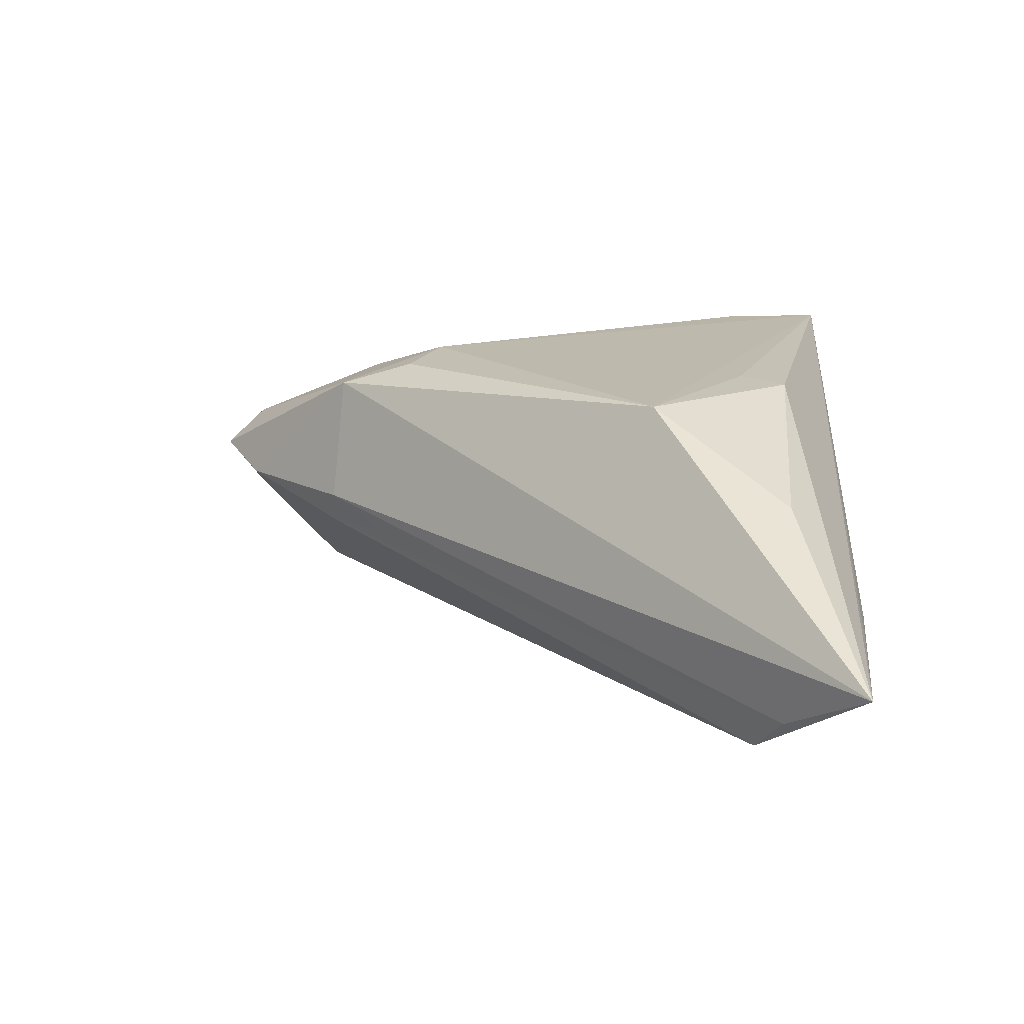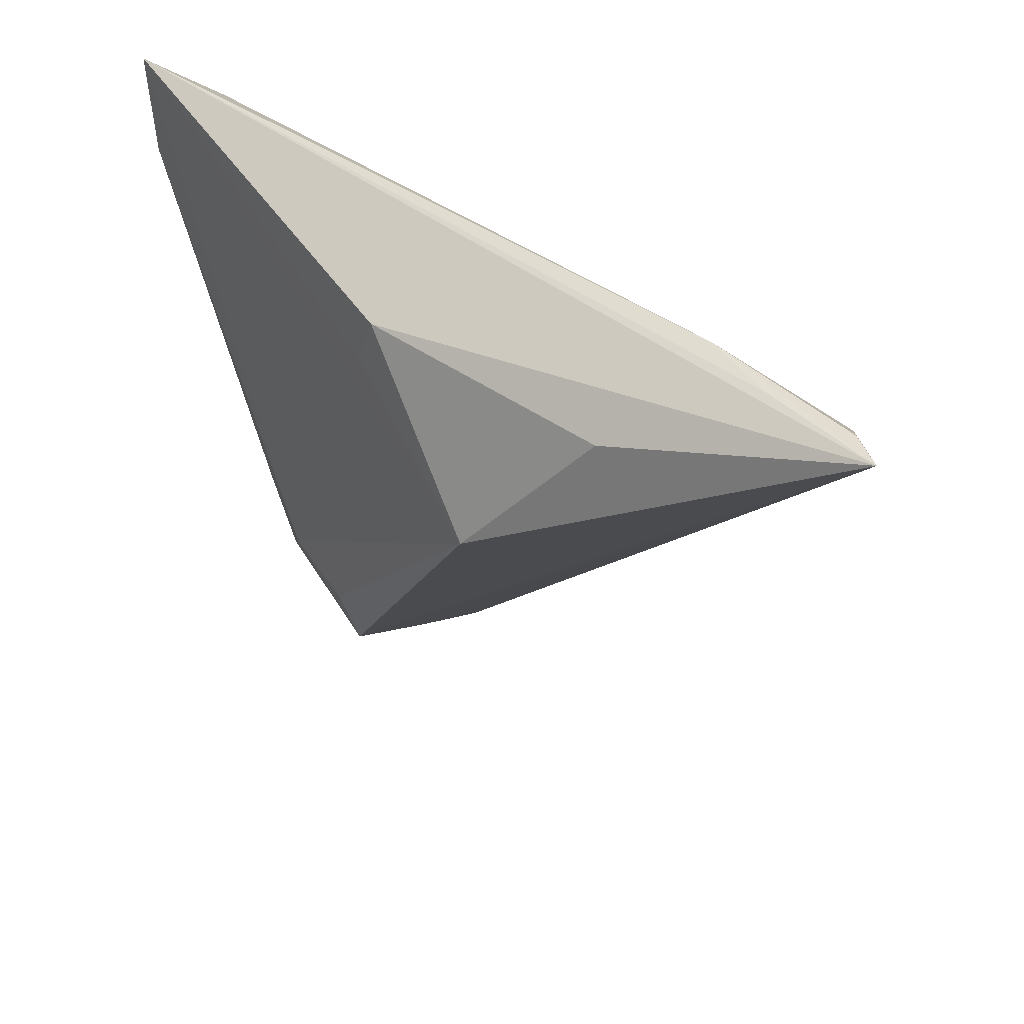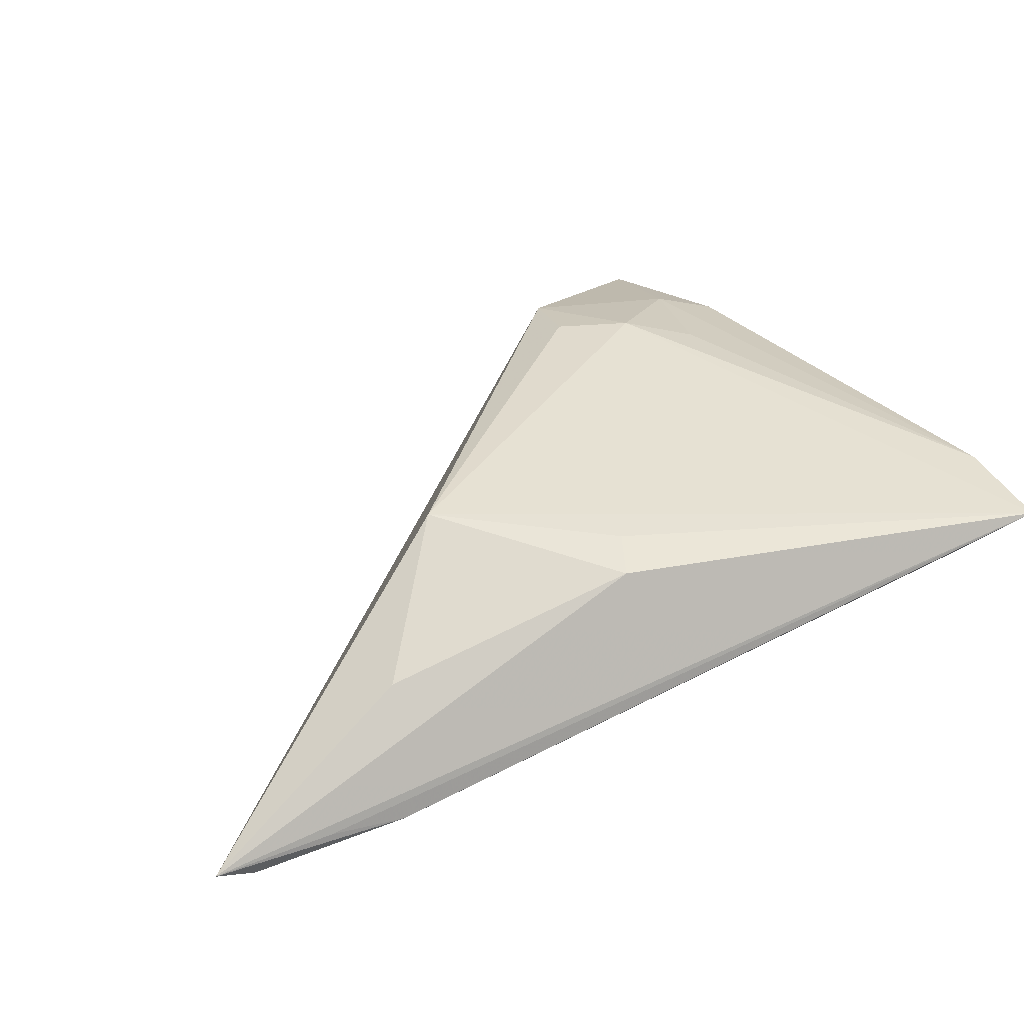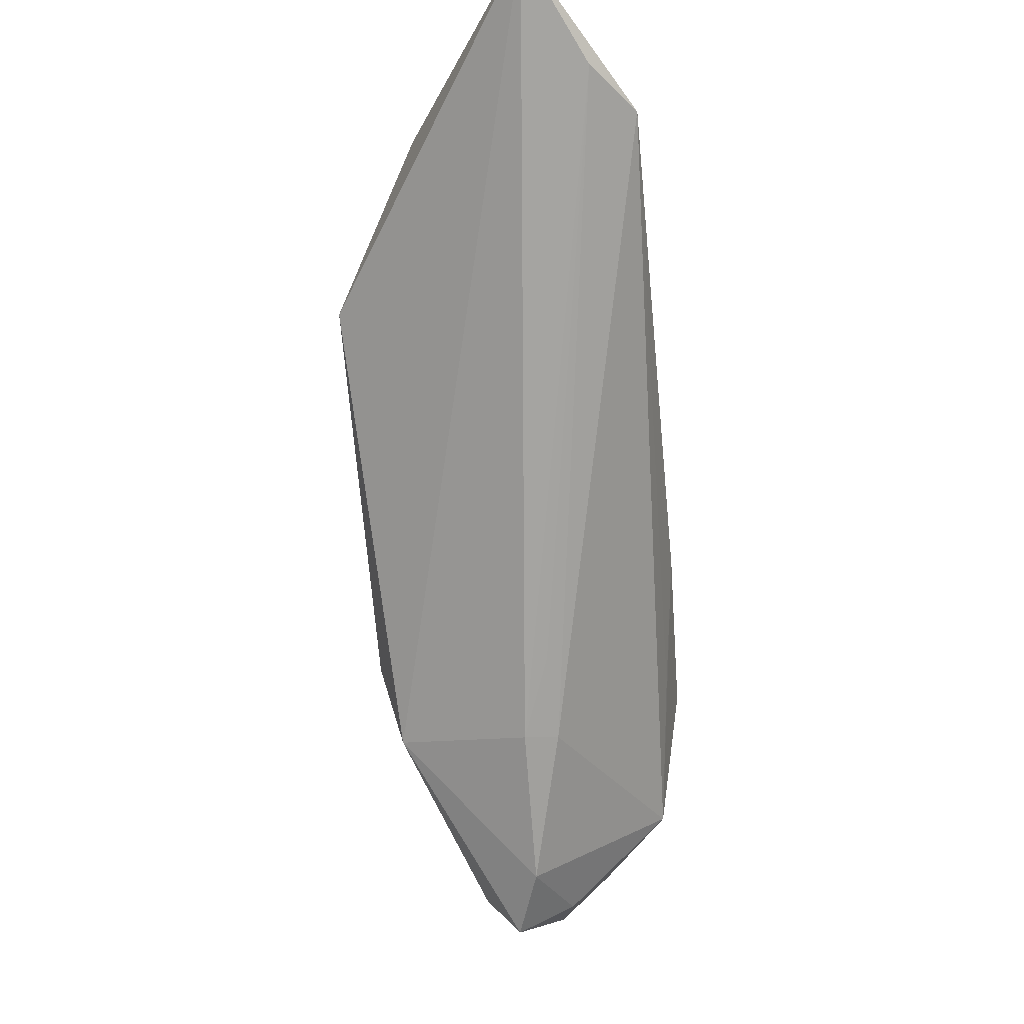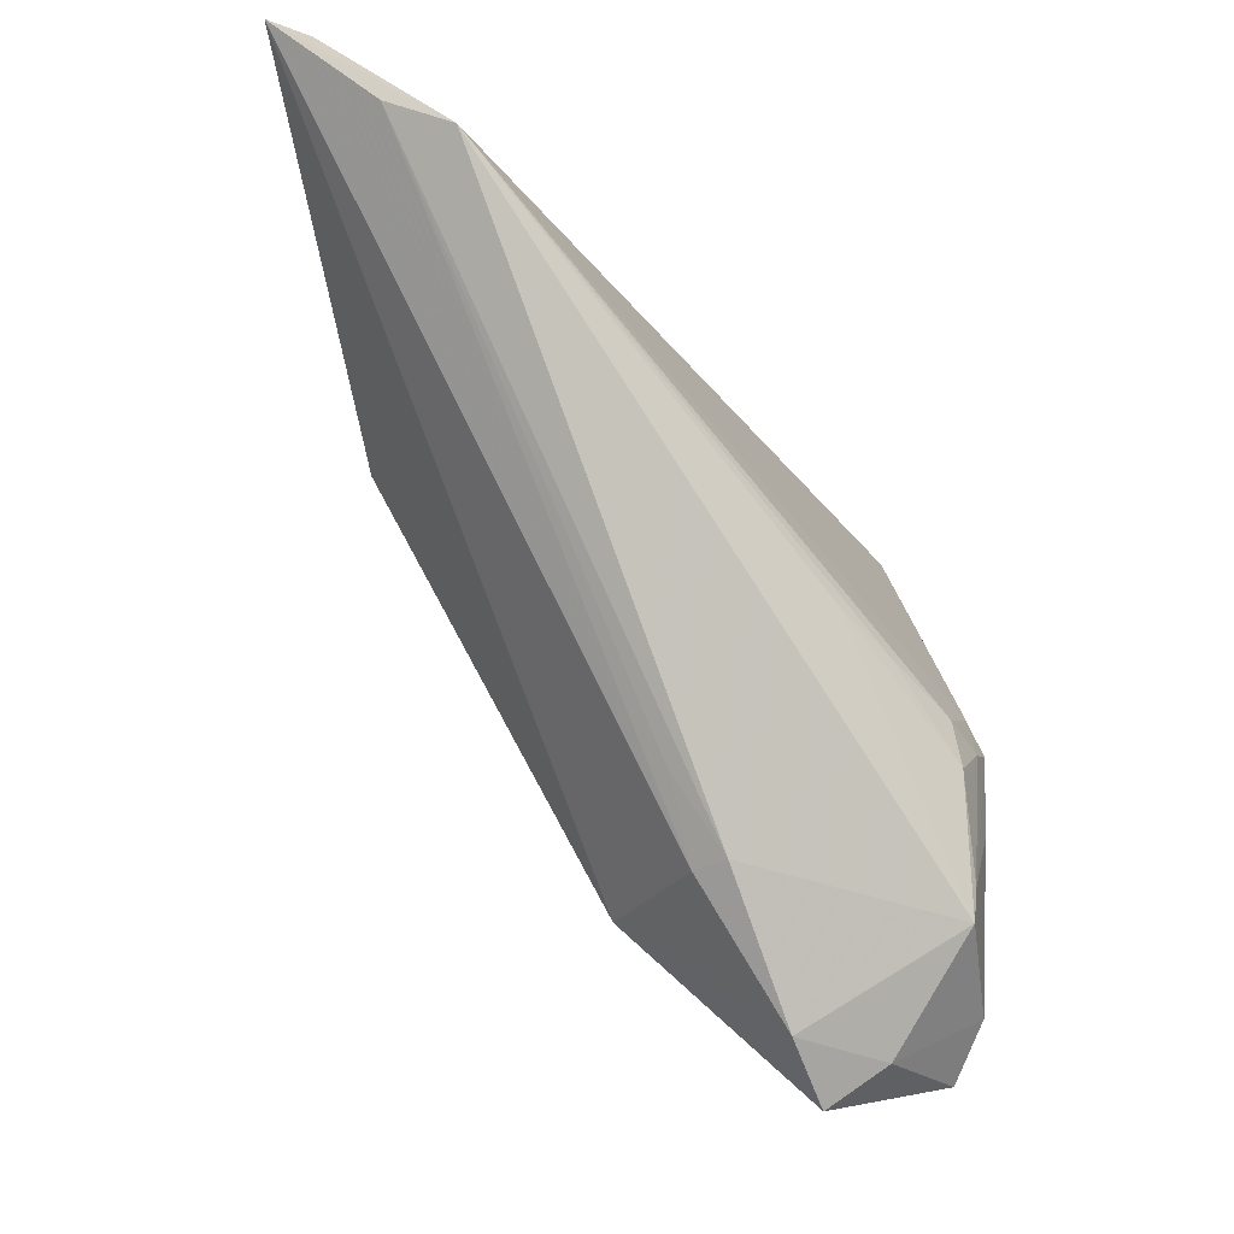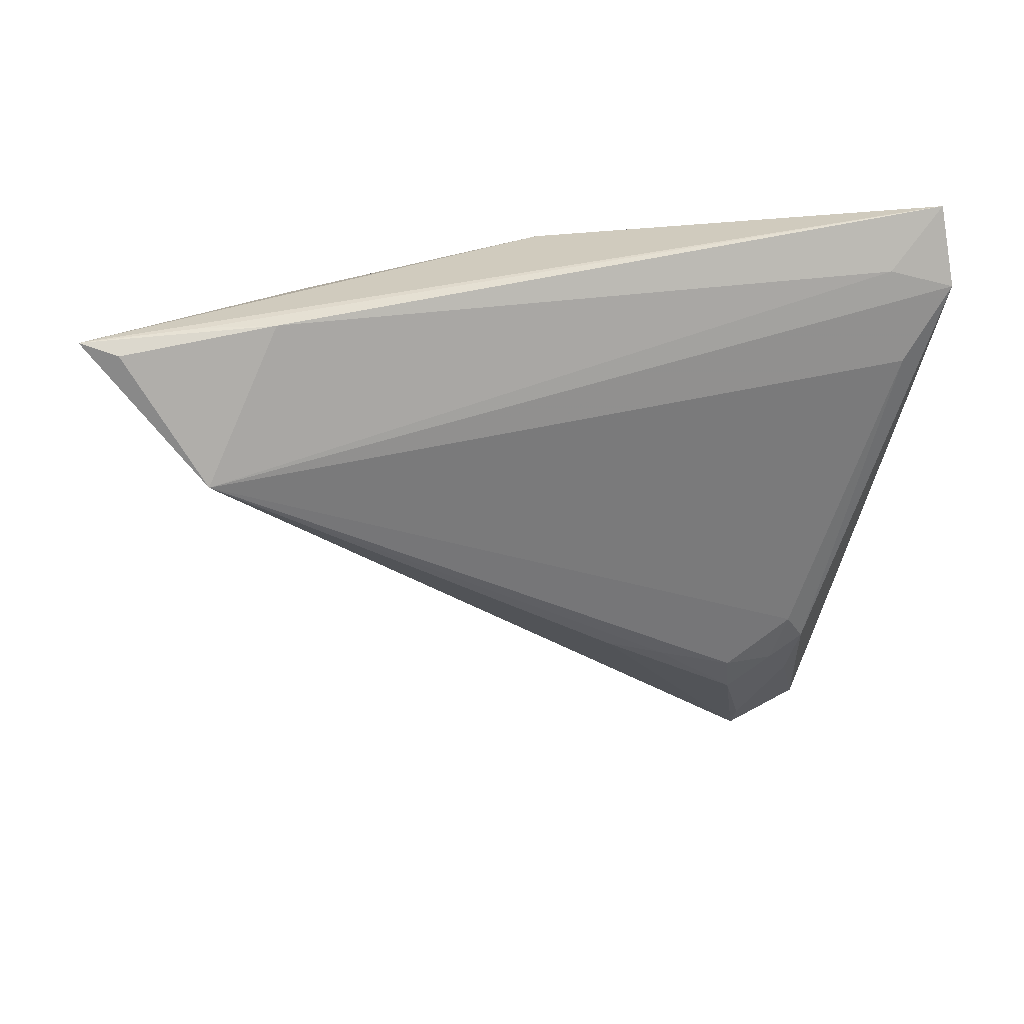
<metadata>
{"format":"obj","ext":"obj","renderer":"f3d","projection":"perspective","resolution":1024,"background":"white","views":[{"elev":15.3,"azim":93.0,"up":"+Z"},{"elev":42.6,"azim":56.1,"up":"+Y"},{"elev":38.9,"azim":159.3,"up":"+Z"},{"elev":-25.3,"azim":96.3,"up":"+Y"},{"elev":-32.3,"azim":137.3,"up":"+Y"},{"elev":-33.0,"azim":176.3,"up":"+Z"}]}
</metadata>
<code>
v -0.01922 -0.04551 0.004205
v -0.03158 -0.04471 -0.003923
v -0.02408 -0.01103 -0.01505
v -0.008435 -0.01884 0.01569
v -0.01777 -0.02869 0.01134
v 0.04726 0.02138 -0.01949
v 0.009214 0.021 0.01561
v -0.0004652 -0.02232 0.01484
v 0.04845 0.03322 -0.006285
v -0.03862 0.02745 0.008966
v -0.02634 -0.01455 -0.01525
v -0.03362 0.02049 0.002927
v -0.02052 -0.03189 -0.0176
v -0.01672 -0.01568 -0.01917
v -0.0321 -0.03098 -0.004591
v -0.01701 -0.05006 4.25e-05
v 0.04018 0.03394 -0.006092
v -0.02519 -0.02825 0.00862
v -0.001069 -0.03129 0.01209
v -0.02244 -0.0167 -0.01741
v -0.02989 -0.03991 -0.009683
v 0.01089 0.02641 0.01489
v 0.05716 0.03235 -0.009984
v -0.03078 0.02982 0.008853
v -0.03669 0.03394 0.01569
v -0.000582 -0.01001 -0.01994
v 0.008399 -0.02521 -0.005784
v 0.03835 0.02539 0.00615
v -0.02011 -0.04624 -0.006089
v 0.002462 -0.03246 -0.002614
v 0.06166 0.03263 -0.008564
v -0.00765 -0.01244 -0.01969
v -0.0103 -0.04523 -0.002587
v 0.05247 0.0241 -0.01481
v 0.001436 -0.03221 -0.006371
v -0.02581 -0.02363 -0.01495
v -0.03607 0.02206 0.01549
v -0.009216 -0.02187 -0.01863
v -0.0203 -0.03552 -0.01725
v 0.02851 0.009599 0.01569
v -0.0159 -0.01473 0.01469
v -0.0175 -0.02088 -0.01957
f 40 19 31
f 16 33 19
f 31 19 30
f 19 33 30
f 29 16 2
f 33 16 29
f 4 40 25
f 31 25 22
f 1 16 19
f 1 18 2
f 2 16 1
f 34 6 31
f 31 30 34
f 27 34 30
f 33 29 39
f 37 4 25
f 2 18 37
f 19 40 8
f 8 4 19
f 40 4 8
f 28 40 31
f 31 22 28
f 28 22 40
f 25 40 7
f 7 22 25
f 40 22 7
f 9 25 31
f 31 17 9
f 9 17 25
f 31 6 23
f 23 17 31
f 6 17 23
f 25 17 24
f 24 17 6
f 3 6 14
f 3 12 6
f 11 12 3
f 10 15 2
f 25 24 10
f 10 12 11
f 2 37 10
f 10 37 25
f 6 12 10
f 10 24 6
f 18 1 5
f 5 37 18
f 19 4 5
f 5 1 19
f 14 6 32
f 6 26 32
f 33 39 35
f 35 39 6
f 35 30 33
f 35 27 30
f 6 34 35
f 34 27 35
f 38 26 6
f 6 39 38
f 38 39 26
f 20 3 14
f 11 3 20
f 21 29 2
f 21 39 29
f 36 39 21
f 11 36 21
f 2 15 21
f 21 10 11
f 15 10 21
f 4 37 41
f 41 5 4
f 37 5 41
f 13 39 36
f 13 36 11
f 11 20 13
f 26 39 42
f 42 32 26
f 39 13 42
f 14 32 42
f 42 20 14
f 42 13 20

</code>
